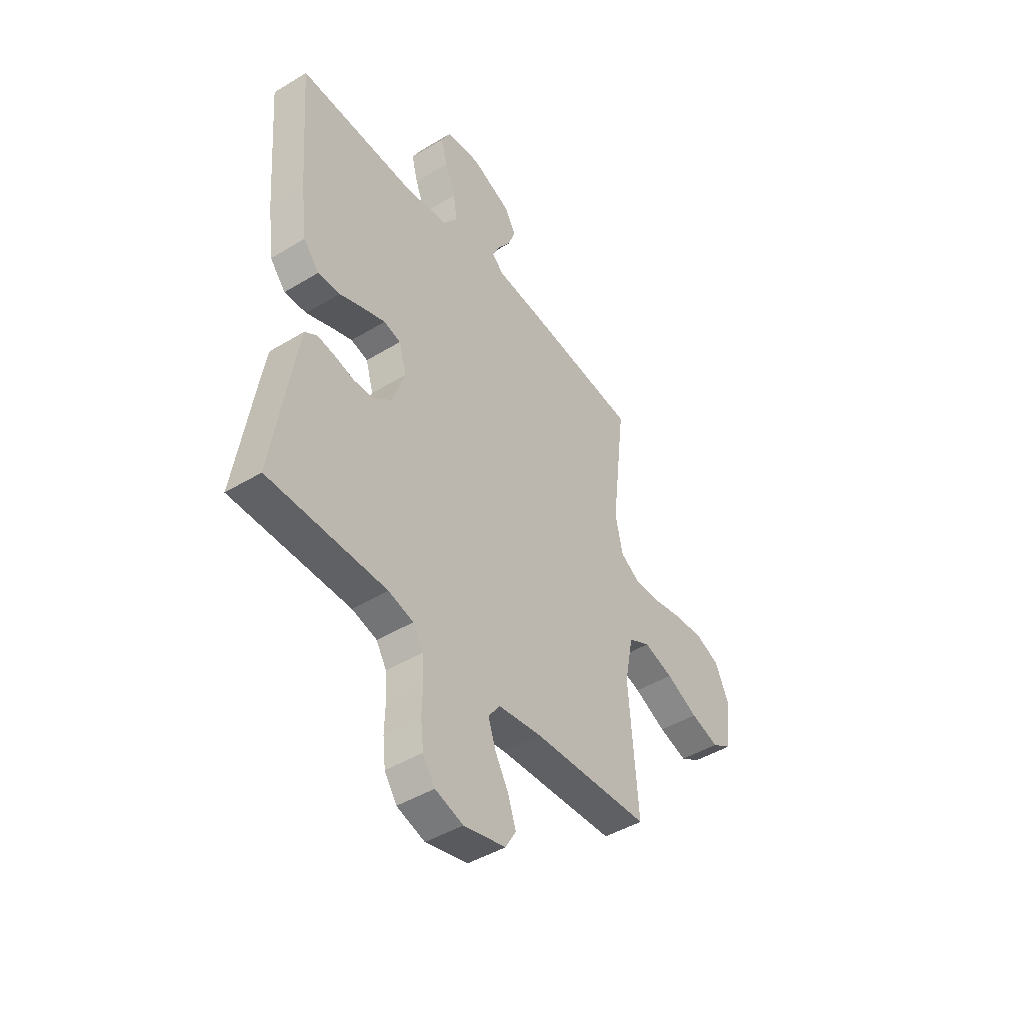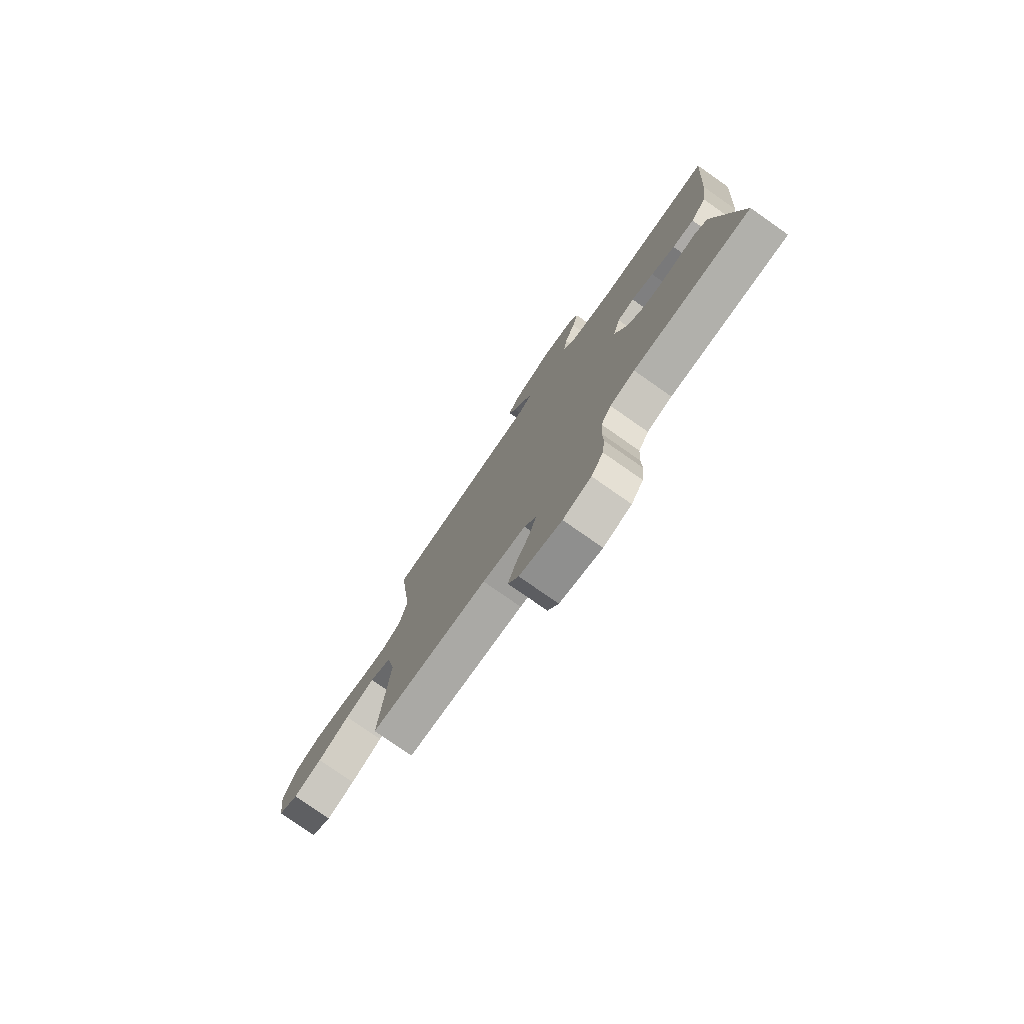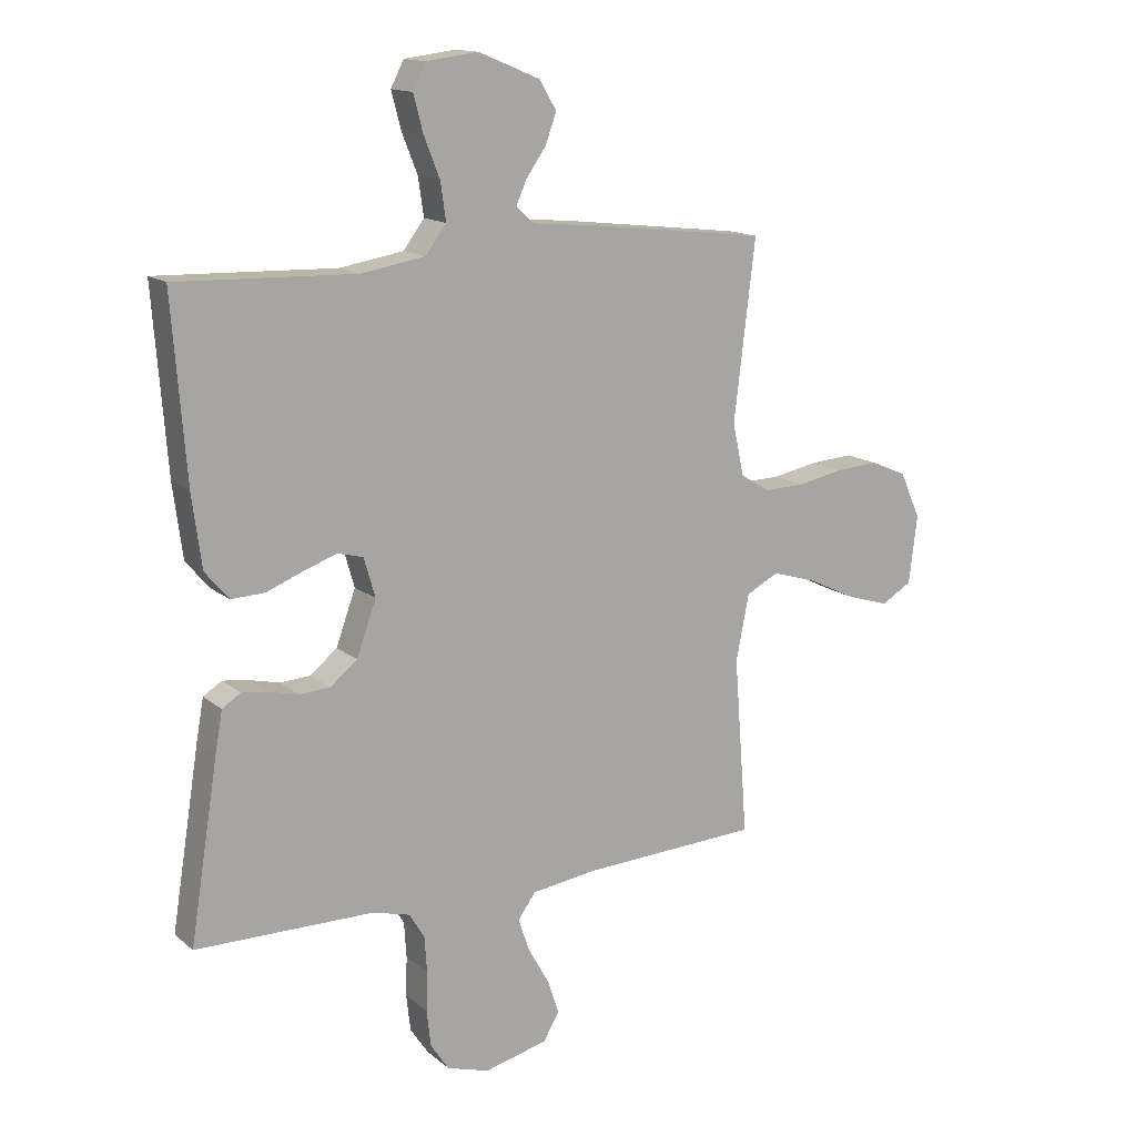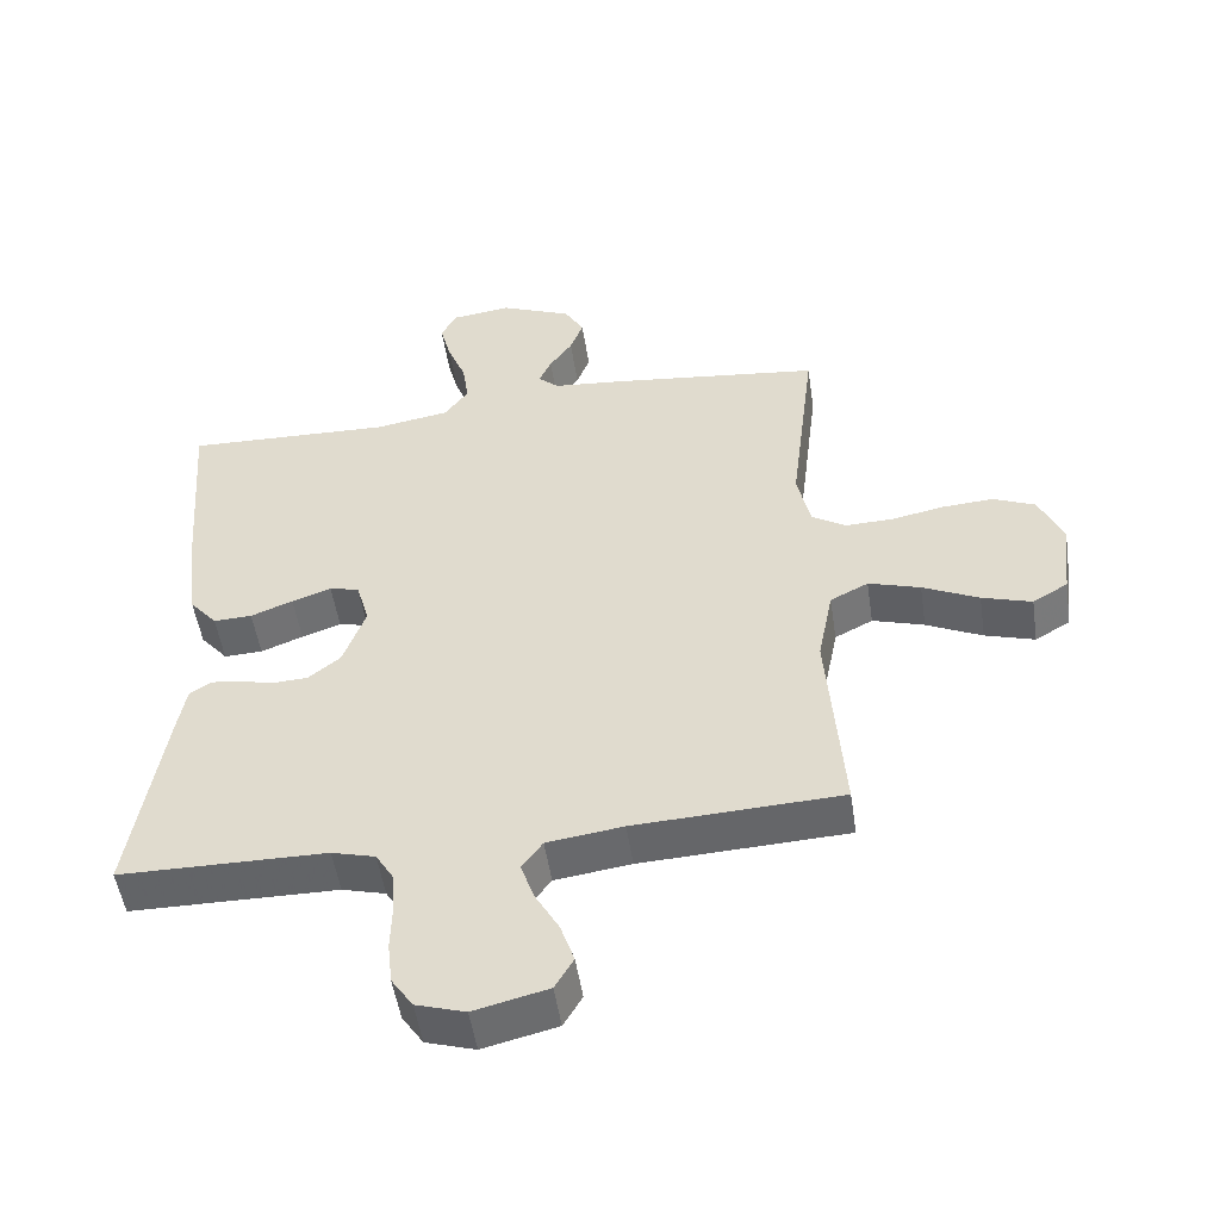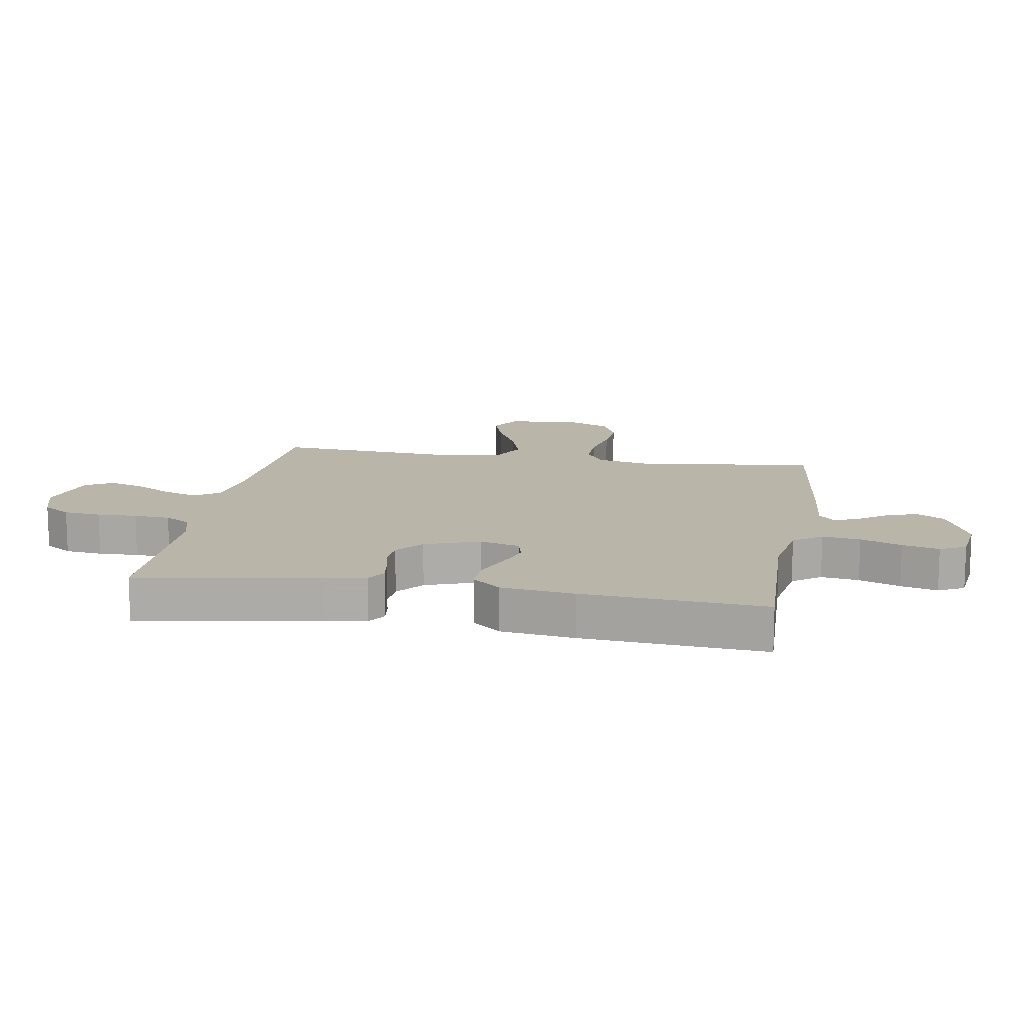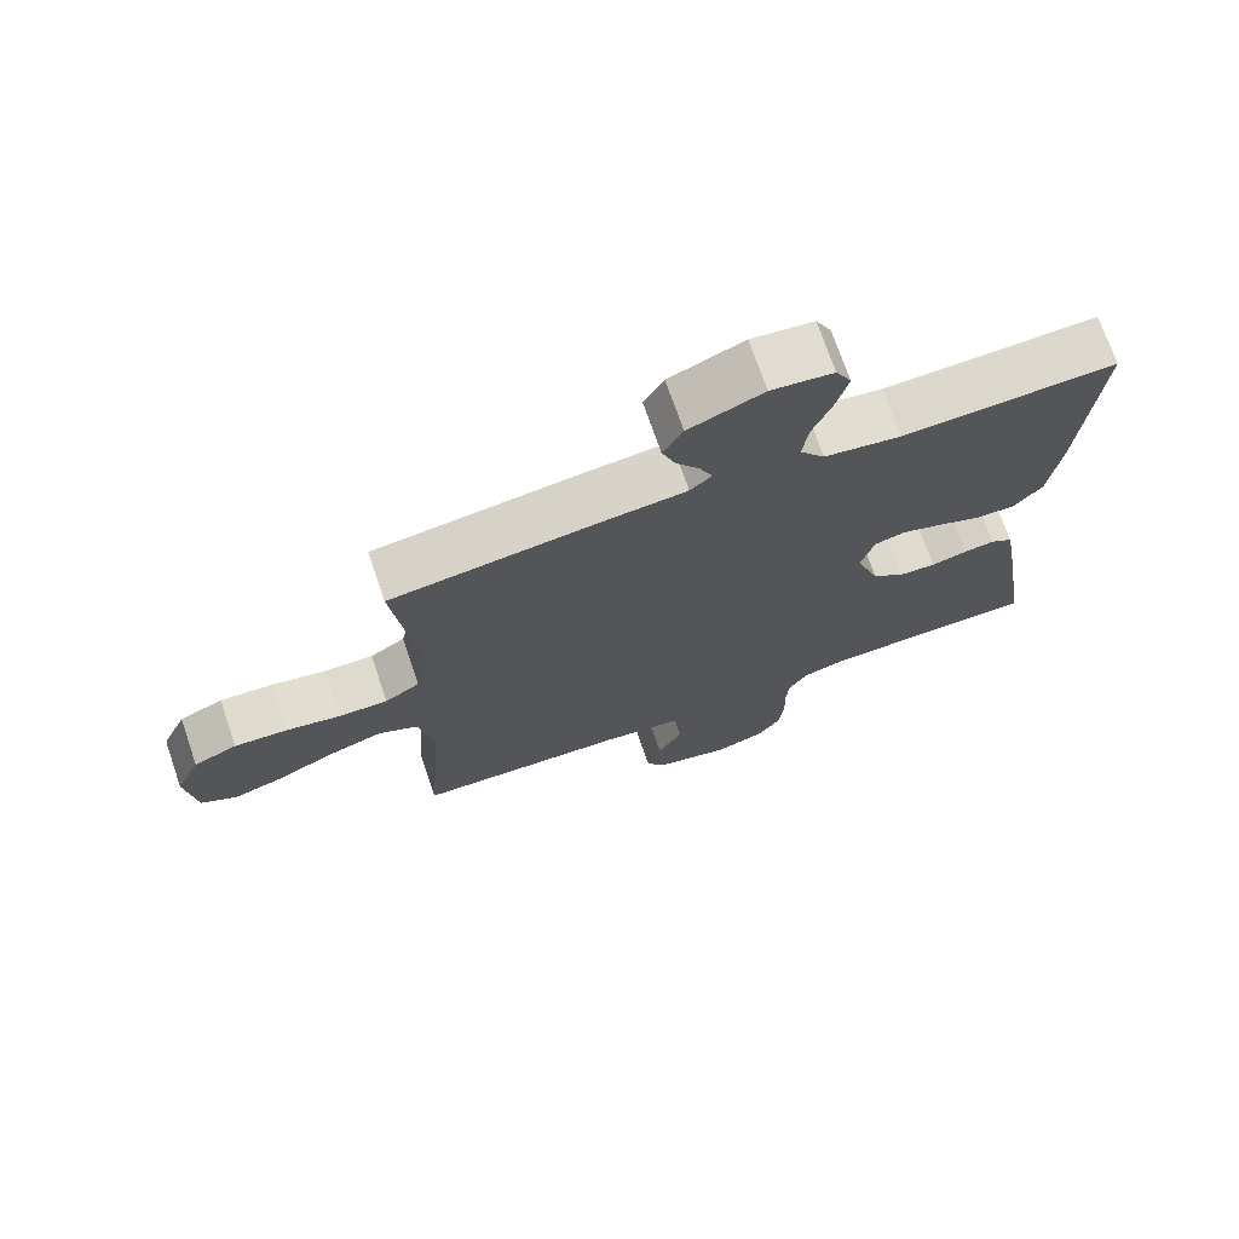
<metadata>
{"format":"obj","ext":"obj","renderer":"f3d","projection":"perspective","resolution":1024,"background":"white","views":[{"elev":-45.0,"azim":-54.9,"up":"+Z"},{"elev":-77.9,"azim":-125.0,"up":"+Z"},{"elev":14.5,"azim":-31.0,"up":"+Z"},{"elev":-51.2,"azim":8.5,"up":"+Z"},{"elev":13.5,"azim":-80.4,"up":"+Y"},{"elev":72.2,"azim":161.0,"up":"+Z"}]}
</metadata>
<code>
v 0.5 0.07 0.5
v 0.464 0.07 0.2
v 0.483 0.07 0.113
v 0.532 0.07 0.082
v 0.601 0.07 0.084
v 0.677 0.07 0.099
v 0.751 0.07 0.104
v 0.812 0.07 0.078
v 0.847 0.07 0
v 0.833 0.07 -0.115
v 0.782 0.07 -0.145
v 0.71 0.07 -0.123
v 0.629 0.07 -0.084
v 0.554 0.07 -0.061
v 0.499 0.07 -0.089
v 0.477 0.07 -0.2
v 0.5 0.07 -0.5
v 0.2 0.07 -0.514
v 0.09 0.07 -0.529
v 0.06 0.07 -0.57
v 0.079 0.07 -0.626
v 0.114 0.07 -0.688
v 0.134 0.07 -0.747
v 0.107 0.07 -0.793
v 0 0.07 -0.819
v -0.071 0.07 -0.797
v -0.102 0.07 -0.751
v -0.109 0.07 -0.689
v -0.107 0.07 -0.623
v -0.111 0.07 -0.563
v -0.137 0.07 -0.52
v -0.2 0.07 -0.503
v -0.5 0.07 -0.5
v -0.452 0.07 -0.2
v -0.44 0.07 -0.133
v -0.409 0.07 -0.113
v -0.365 0.07 -0.119
v -0.315 0.07 -0.131
v -0.264 0.07 -0.128
v -0.218 0.07 -0.091
v -0.185 0.07 0
v -0.204 0.07 0.066
v -0.247 0.07 0.077
v -0.304 0.07 0.057
v -0.365 0.07 0.033
v -0.421 0.07 0.031
v -0.461 0.07 0.078
v -0.477 0.07 0.2
v -0.5 0.07 0.5
v -0.2 0.07 0.49
v -0.092 0.07 0.508
v -0.057 0.07 0.555
v -0.066 0.07 0.618
v -0.093 0.07 0.686
v -0.109 0.07 0.747
v -0.087 0.07 0.79
v 0 0.07 0.801
v 0.104 0.07 0.758
v 0.132 0.07 0.71
v 0.113 0.07 0.659
v 0.08 0.07 0.612
v 0.062 0.07 0.572
v 0.092 0.07 0.545
v 0.2 0.07 0.535
v 0.5 0 0.5
v 0.464 0 0.2
v 0.483 0 0.113
v 0.532 0 0.082
v 0.601 0 0.084
v 0.677 0 0.099
v 0.751 0 0.104
v 0.812 0 0.078
v 0.847 0 0
v 0.833 0 -0.115
v 0.782 0 -0.145
v 0.71 0 -0.123
v 0.629 0 -0.084
v 0.554 0 -0.061
v 0.499 0 -0.089
v 0.477 0 -0.2
v 0.5 0 -0.5
v 0.2 0 -0.514
v 0.09 0 -0.529
v 0.06 0 -0.57
v 0.079 0 -0.626
v 0.114 0 -0.688
v 0.134 0 -0.747
v 0.107 0 -0.793
v 0 0 -0.819
v -0.071 0 -0.797
v -0.102 0 -0.751
v -0.109 0 -0.689
v -0.107 0 -0.623
v -0.111 0 -0.563
v -0.137 0 -0.52
v -0.2 0 -0.503
v -0.5 0 -0.5
v -0.452 0 -0.2
v -0.44 0 -0.133
v -0.409 0 -0.113
v -0.365 0 -0.119
v -0.315 0 -0.131
v -0.264 0 -0.128
v -0.218 0 -0.091
v -0.185 0 0
v -0.204 0 0.066
v -0.247 0 0.077
v -0.304 0 0.057
v -0.365 0 0.033
v -0.421 0 0.031
v -0.461 0 0.078
v -0.477 0 0.2
v -0.5 0 0.5
v -0.2 0 0.49
v -0.092 0 0.508
v -0.057 0 0.555
v -0.066 0 0.618
v -0.093 0 0.686
v -0.109 0 0.747
v -0.087 0 0.79
v 0 0 0.801
v 0.104 0 0.758
v 0.132 0 0.71
v 0.113 0 0.659
v 0.08 0 0.612
v 0.062 0 0.572
v 0.092 0 0.545
v 0.2 0 0.535
f 63 64 1 2
f 62 63 2 3
f 58 59 60 61
f 58 61 62
f 57 58 62
f 56 57 62
f 53 54 55 56
f 52 53 56 62
f 51 52 62 3
f 47 48 49 50
f 47 50 51 3
f 44 45 46 47
f 43 44 47
f 35 36 37 38
f 33 34 35 38
f 32 33 38 39
f 31 32 39 40
f 26 27 28 29
f 26 29 30
f 25 26 30
f 24 25 30
f 21 22 23 24
f 20 21 24 30
f 19 20 30 31
f 16 17 18
f 15 16 18 19
f 10 11 12 13
f 10 13 14
f 9 10 14
f 8 9 14
f 5 6 7 8
f 4 5 8 14
f 43 47 3 4
f 42 43 4 14
f 41 42 14 15
f 31 40 41
f 15 19 31 41
f 66 65 128 127
f 67 66 127 126
f 125 124 123 122
f 126 125 122
f 126 122 121
f 126 121 120
f 120 119 118 117
f 126 120 117 116
f 67 126 116 115
f 114 113 112 111
f 67 115 114 111
f 111 110 109 108
f 111 108 107
f 102 101 100 99
f 102 99 98 97
f 103 102 97 96
f 104 103 96 95
f 93 92 91 90
f 94 93 90
f 94 90 89
f 94 89 88
f 88 87 86 85
f 94 88 85 84
f 95 94 84 83
f 82 81 80
f 83 82 80 79
f 77 76 75 74
f 78 77 74
f 78 74 73
f 78 73 72
f 72 71 70 69
f 78 72 69 68
f 68 67 111 107
f 78 68 107 106
f 79 78 106 105
f 105 104 95
f 105 95 83 79
f 1 65 66 2
f 2 66 67 3
f 3 67 68 4
f 4 68 69 5
f 5 69 70 6
f 6 70 71 7
f 7 71 72 8
f 8 72 73 9
f 9 73 74 10
f 10 74 75 11
f 11 75 76 12
f 12 76 77 13
f 13 77 78 14
f 14 78 79 15
f 15 79 80 16
f 16 80 81 17
f 17 81 82 18
f 18 82 83 19
f 19 83 84 20
f 20 84 85 21
f 21 85 86 22
f 22 86 87 23
f 23 87 88 24
f 24 88 89 25
f 25 89 90 26
f 26 90 91 27
f 27 91 92 28
f 28 92 93 29
f 29 93 94 30
f 30 94 95 31
f 31 95 96 32
f 32 96 97 33
f 33 97 98 34
f 34 98 99 35
f 35 99 100 36
f 36 100 101 37
f 37 101 102 38
f 38 102 103 39
f 39 103 104 40
f 40 104 105 41
f 41 105 106 42
f 42 106 107 43
f 43 107 108 44
f 44 108 109 45
f 45 109 110 46
f 46 110 111 47
f 47 111 112 48
f 48 112 113 49
f 49 113 114 50
f 50 114 115 51
f 51 115 116 52
f 52 116 117 53
f 53 117 118 54
f 54 118 119 55
f 55 119 120 56
f 56 120 121 57
f 57 121 122 58
f 58 122 123 59
f 59 123 124 60
f 60 124 125 61
f 61 125 126 62
f 62 126 127 63
f 63 127 128 64
f 64 128 65 1

</code>
